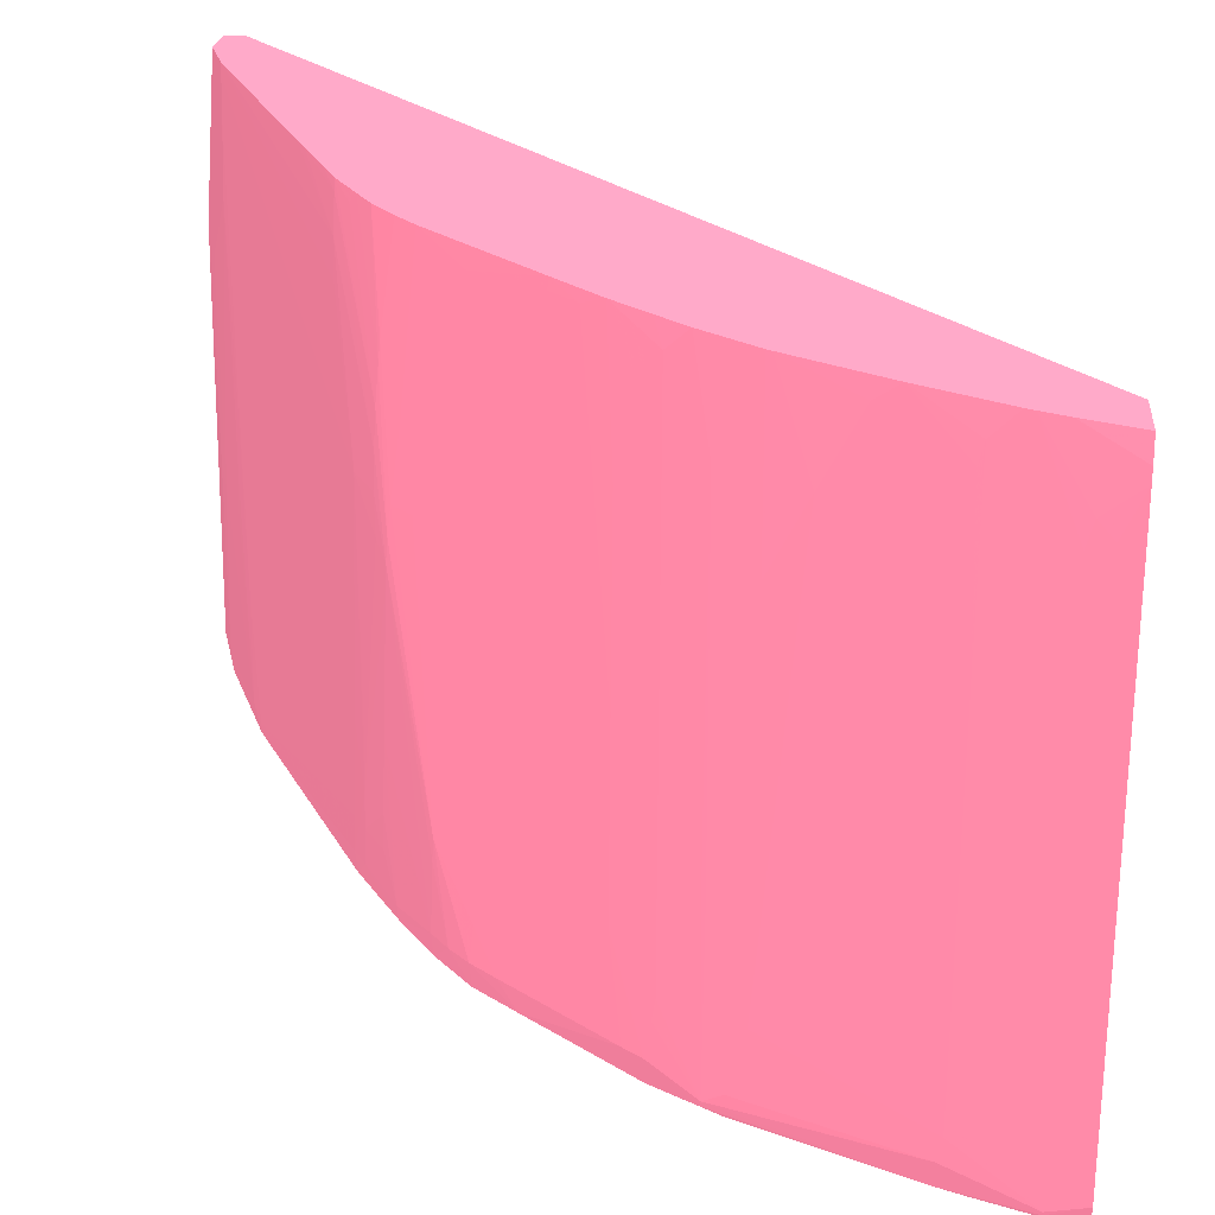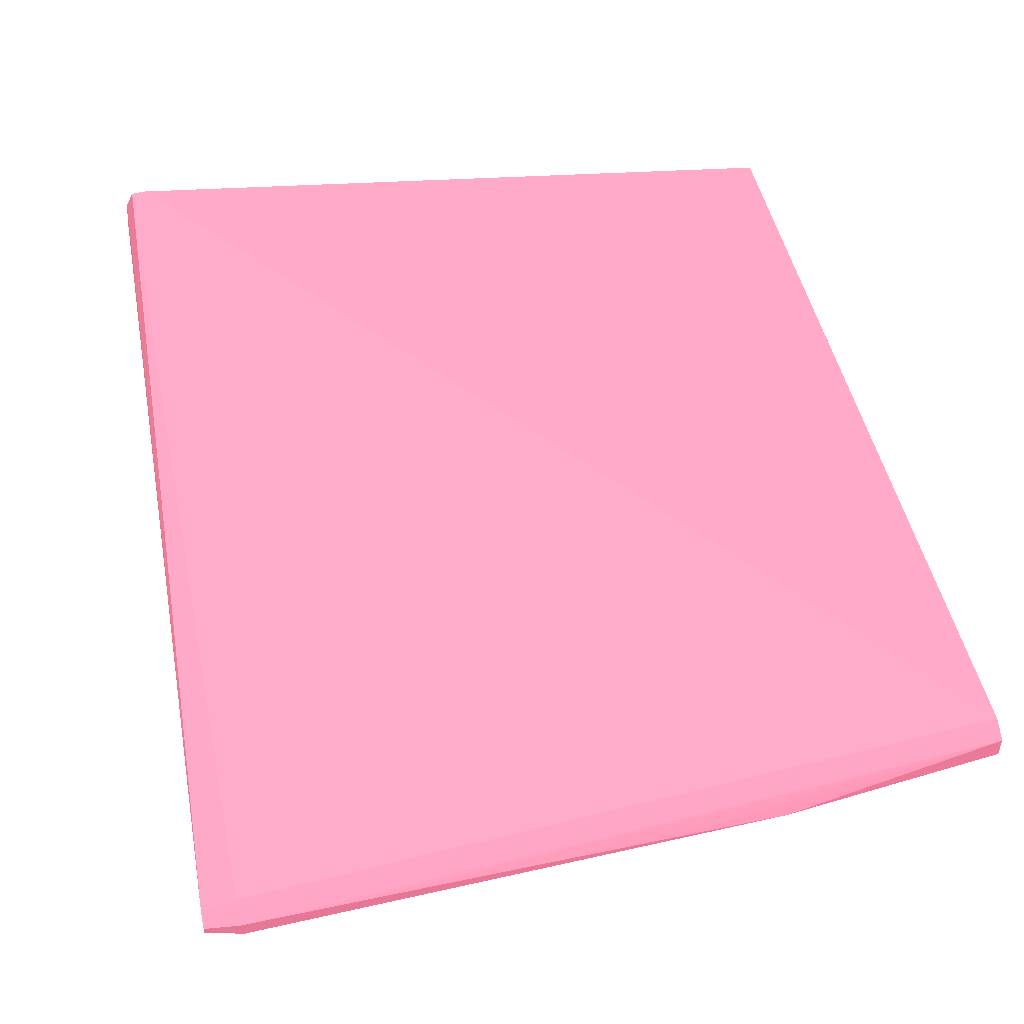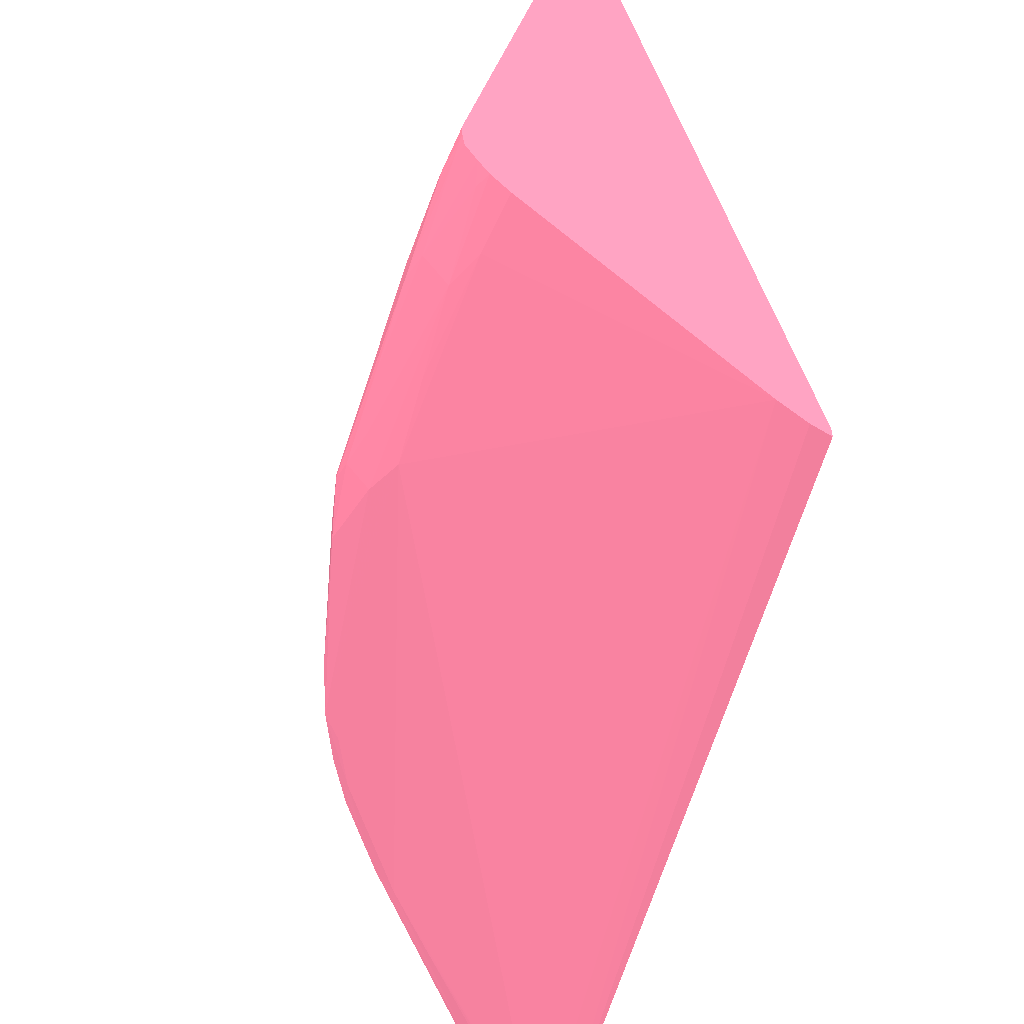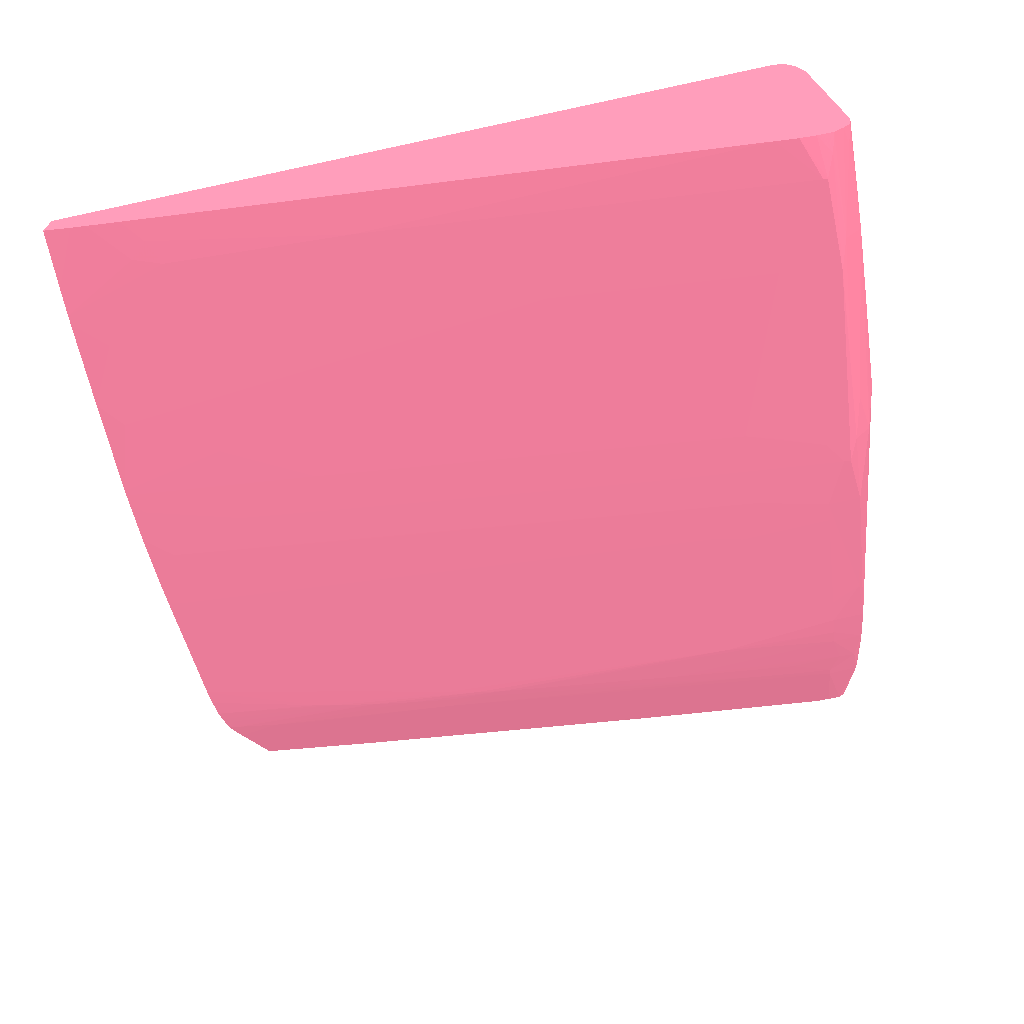
<metadata>
{"format":"obj","ext":"obj","renderer":"f3d","projection":"perspective","resolution":1024,"background":"white","views":[{"elev":34.5,"azim":-178.4,"up":"+Y"},{"elev":76.5,"azim":79.7,"up":"+Z"},{"elev":-56.3,"azim":-131.3,"up":"+Y"},{"elev":-72.5,"azim":-80.9,"up":"+Z"}]}
</metadata>
<code>
v 0.03808 -0.06085 -0.1059 0.6784 0.3569 0.4353
v 0.03787 -0.06188 -0.1059 0.6784 0.3569 0.4353
v 0.03773 -0.06169 -0.1069 0.6784 0.3569 0.4353
v 0.03777 -0.06085 -0.107 0.6784 0.3569 0.4353
v 0.03774 -0.05959 -0.1069 0.6784 0.3569 0.4353
v 0.03765 -0.05479 -0.1066 0.6784 0.3569 0.4353
v 0.03763 -0.05395 -0.1065 0.6784 0.3569 0.4353
v 0.03763 -0.04632 -0.1053 0.6784 0.3569 0.4353
v 0.03763 -0.04632 -0.1053 0.6784 0.3569 0.4353
v 0.03765 -0.04705 -0.1052 0.6784 0.3569 0.4353
v 0.03789 -0.05834 -0.105 0.6784 0.3569 0.4353
v 0.03791 -0.05959 -0.105 0.6784 0.3569 0.4353
v 0.03794 -0.06085 -0.105 0.6784 0.3569 0.4353
v 0.03785 -0.0618 -0.1051 0.6784 0.3569 0.4353
v 0.03296 -0.06187 -0.1159 0.6784 0.3569 0.4353
v 0.03426 -0.06187 -0.1134 0.6784 0.3569 0.4353
v 0.03681 -0.06185 -0.1084 0.6784 0.3569 0.4353
v 0.03658 -0.06177 -0.1097 0.6784 0.3569 0.4353
v 0.03723 -0.06188 -0.1059 0.6784 0.3569 0.4353
v 0.0207 -0.06245 -0.126 0.6784 0.3569 0.4353
v 0.0364 -0.06154 -0.1103 0.6784 0.3569 0.4353
v 0.03745 -0.05445 -0.1071 0.6784 0.3569 0.4353
v 0.03667 -0.06079 -0.1098 0.6784 0.3569 0.4353
v 0.03742 -0.04705 -0.106 0.6784 0.3569 0.4353
v 0.03681 -0.04454 -0.1071 0.6784 0.3569 0.4353
v 0.03668 -0.04203 -0.107 0.6784 0.3569 0.4353
v 0.03663 -0.04078 -0.1069 0.6784 0.3569 0.4353
v 0.03699 -0.0404 -0.1059 0.6784 0.3569 0.4353
v 0.03676 -0.0404 -0.105 0.6784 0.3569 0.4353
v 0.0377 -0.04956 -0.1052 0.6784 0.3569 0.4353
v 0.03785 -0.05708 -0.105 0.6784 0.3569 0.4353
v 0.03775 -0.05207 -0.1051 0.6784 0.3569 0.4353
v 0.03728 -0.06085 -0.105 0.6784 0.3569 0.4353
v 0.0374 -0.0618 -0.1051 0.6784 0.3569 0.4353
v 0.03069 -0.0618 -0.1196 0.6784 0.3569 0.4353
v 0.03161 -0.06176 -0.1184 0.6784 0.3569 0.4353
v 0.03276 -0.06174 -0.1168 0.6784 0.3569 0.4353
v 0.01263 -0.06226 -0.1197 0.6784 0.3569 0.4353
v 0.01443 -0.06244 -0.1285 0.6784 0.3569 0.4353
v 0.01819 -0.06243 -0.1272 0.6784 0.3569 0.4353
v 0.02195 -0.06223 -0.126 0.6784 0.3569 0.4353
v 0.02907 -0.06176 -0.1218 0.6784 0.3569 0.4353
v 0.02949 -0.06182 -0.1209 0.6784 0.3569 0.4353
v 0.0364 -0.06117 -0.1103 0.6784 0.3569 0.4353
v 0.03281 -0.06085 -0.1169 0.6784 0.3569 0.4353
v 0.03689 -0.05458 -0.1084 0.6784 0.3569 0.4353
v 0.03659 -0.05708 -0.1094 0.6784 0.3569 0.4353
v 0.03682 -0.05332 -0.1084 0.6784 0.3569 0.4353
v 0.03668 -0.05081 -0.1083 0.6784 0.3569 0.4353
v 0.03664 -0.04956 -0.1082 0.6784 0.3569 0.4353
v 0.03232 -0.04831 -0.116 0.6784 0.3569 0.4353
v 0.03661 -0.0404 -0.1069 0.6784 0.3569 0.4353
v 0.03284 -0.04454 -0.1145 0.6784 0.3569 0.4353
v 0.03279 -0.04329 -0.1144 0.6784 0.3569 0.4353
v 0.03616 -0.0404 -0.105 0.6784 0.3569 0.4353
v 0.0378 -0.05458 -0.1051 0.6784 0.3569 0.4353
v 0.01263 -0.06179 -0.1175 0.6784 0.3569 0.4353
v 0.01263 -0.06209 -0.1184 0.6784 0.3569 0.4353
v 0.03025 -0.06172 -0.1205 0.6784 0.3569 0.4353
v 0.03139 -0.06155 -0.1191 0.6784 0.3569 0.4353
v 0.03243 -0.06085 -0.1175 0.6784 0.3569 0.4353
v 0.01263 -0.06241 -0.129 0.6784 0.3569 0.4353
v 0.01568 -0.06241 -0.1285 0.6784 0.3569 0.4353
v 0.02411 -0.06177 -0.1255 0.6784 0.3569 0.4353
v 0.0207 -0.06197 -0.1271 0.6784 0.3569 0.4353
v 0.02195 -0.06176 -0.1268 0.6784 0.3569 0.4353
v 0.02772 -0.06166 -0.1229 0.6784 0.3569 0.4353
v 0.02912 -0.06085 -0.1218 0.6784 0.3569 0.4353
v 0.02975 -0.06085 -0.1212 0.6784 0.3569 0.4353
v 0.03276 -0.05959 -0.1168 0.6784 0.3569 0.4353
v 0.03263 -0.05621 -0.1166 0.6784 0.3569 0.4353
v 0.0324 -0.05959 -0.1175 0.6784 0.3569 0.4353
v 0.03236 -0.05834 -0.1174 0.6784 0.3569 0.4353
v 0.03231 -0.05708 -0.1173 0.6784 0.3569 0.4353
v 0.03167 -0.04965 -0.1173 0.6784 0.3569 0.4353
v 0.0317 -0.04831 -0.117 0.6784 0.3569 0.4353
v 0.03274 -0.04203 -0.1143 0.6784 0.3569 0.4353
v 0.03387 -0.0404 -0.1119 0.6784 0.3569 0.4353
v 0.01263 -0.06135 -0.1175 0.6784 0.3569 0.4353
v 0.01263 -0.0404 -0.125 0.6784 0.3569 0.4353
v 0.03029 -0.06085 -0.1206 0.6784 0.3569 0.4353
v 0.03139 -0.06108 -0.1191 0.6784 0.3569 0.4353
v 0.03178 -0.05959 -0.1184 0.6784 0.3569 0.4353
v 0.01263 -0.06232 -0.1297 0.6784 0.3569 0.4353
v 0.01317 -0.06223 -0.1297 0.6784 0.3569 0.4353
v 0.01568 -0.0619 -0.1294 0.6784 0.3569 0.4353
v 0.02262 -0.06154 -0.1266 0.6784 0.3569 0.4353
v 0.02416 -0.06085 -0.1256 0.6784 0.3569 0.4353
v 0.0192 -0.06176 -0.128 0.6784 0.3569 0.4353
v 0.01657 -0.06172 -0.1292 0.6784 0.3569 0.4353
v 0.02832 -0.06085 -0.1224 0.6784 0.3569 0.4353
v 0.02479 -0.06085 -0.1251 0.6784 0.3569 0.4353
v 0.02898 -0.05959 -0.1217 0.6784 0.3569 0.4353
v 0.03014 -0.05754 -0.1203 0.6784 0.3569 0.4353
v 0.03018 -0.05834 -0.1204 0.6784 0.3569 0.4353
v 0.03173 -0.05834 -0.1183 0.6784 0.3569 0.4353
v 0.03168 -0.05708 -0.1182 0.6784 0.3569 0.4353
v 0.03163 -0.05583 -0.1182 0.6784 0.3569 0.4353
v 0.0314 -0.05081 -0.1179 0.6784 0.3569 0.4353
v 0.03137 -0.05012 -0.1178 0.6784 0.3569 0.4353
v 0.03164 -0.04705 -0.1169 0.6784 0.3569 0.4353
v 0.03267 -0.04078 -0.1141 0.6784 0.3569 0.4353
v 0.03362 -0.0404 -0.1123 0.6784 0.3569 0.4353
v 0.01263 -0.0404 -0.1264 0.6784 0.3569 0.4353
v 0.01263 -0.0621 -0.1301 0.6784 0.3569 0.4353
v 0.01263 -0.06181 -0.1306 0.6784 0.3569 0.4353
v 0.01317 -0.06172 -0.1305 0.6784 0.3569 0.4353
v 0.02262 -0.06135 -0.1266 0.6784 0.3569 0.4353
v 0.02397 -0.05959 -0.1254 0.6784 0.3569 0.4353
v 0.02512 -0.04508 -0.1216 0.6784 0.3569 0.4353
v 0.02514 -0.05127 -0.1229 0.6784 0.3569 0.4353
v 0.02516 -0.05745 -0.1241 0.6784 0.3569 0.4353
v 0.01384 -0.06152 -0.1304 0.6784 0.3569 0.4353
v 0.01384 -0.0614 -0.1304 0.6784 0.3569 0.4353
v 0.01656 -0.06085 -0.1292 0.6784 0.3569 0.4353
v 0.02544 -0.05959 -0.1243 0.6784 0.3569 0.4353
v 0.02528 -0.05834 -0.1242 0.6784 0.3569 0.4353
v 0.03014 -0.05132 -0.1191 0.6784 0.3569 0.4353
v 0.03055 -0.04831 -0.1181 0.6784 0.3569 0.4353
v 0.03118 -0.04831 -0.1176 0.6784 0.3569 0.4353
v 0.0313 -0.04928 -0.1177 0.6784 0.3569 0.4353
v 0.03156 -0.0458 -0.1168 0.6784 0.3569 0.4353
v 0.03264 -0.0404 -0.1141 0.6784 0.3569 0.4353
v 0.03301 -0.0404 -0.1134 0.6784 0.3569 0.4353
v 0.01443 -0.0404 -0.1258 0.6784 0.3569 0.4353
v 0.01263 -0.0412 -0.1266 0.6784 0.3569 0.4353
v 0.01263 -0.06134 -0.1307 0.6784 0.3569 0.4353
v 0.02259 -0.05516 -0.1253 0.6784 0.3569 0.4353
v 0.02271 -0.05583 -0.1254 0.6784 0.3569 0.4353
v 0.02293 -0.05708 -0.1255 0.6784 0.3569 0.4353
v 0.02386 -0.05887 -0.1253 0.6784 0.3569 0.4353
v 0.022 -0.0609 -0.1268 0.6784 0.3569 0.4353
v 0.0214 -0.04623 -0.1241 0.6784 0.3569 0.4353
v 0.02145 -0.0404 -0.1229 0.6784 0.3569 0.4353
v 0.02466 -0.04203 -0.1213 0.6784 0.3569 0.4353
v 0.02531 -0.0404 -0.1205 0.6784 0.3569 0.4353
v 0.02598 -0.04078 -0.12 0.6784 0.3569 0.4353
v 0.02681 -0.04078 -0.1194 0.6784 0.3569 0.4353
v 0.0297 -0.04203 -0.1175 0.6784 0.3569 0.4353
v 0.01263 -0.06089 -0.1307 0.6784 0.3569 0.4353
v 0.01573 -0.05961 -0.1293 0.6784 0.3569 0.4353
v 0.01639 -0.06005 -0.1291 0.6784 0.3569 0.4353
v 0.01263 -0.06028 -0.1305 0.6784 0.3569 0.4353
v 0.01381 -0.04892 -0.1278 0.6784 0.3569 0.4353
v 0.02144 -0.05869 -0.1266 0.6784 0.3569 0.4353
v 0.02163 -0.05959 -0.1267 0.6784 0.3569 0.4353
v 0.03029 -0.0404 -0.1167 0.6784 0.3569 0.4353
v 0.03084 -0.0458 -0.1174 0.6784 0.3569 0.4353
v 0.03137 -0.04387 -0.1166 0.6784 0.3569 0.4353
v 0.03144 -0.04454 -0.1166 0.6784 0.3569 0.4353
v 0.03221 -0.04078 -0.1148 0.6784 0.3569 0.4353
v 0.03199 -0.0404 -0.115 0.6784 0.3569 0.4353
v 0.01526 -0.0404 -0.1256 0.6784 0.3569 0.4353
v 0.01263 -0.04164 -0.1267 0.6784 0.3569 0.4353
v 0.02268 -0.04363 -0.1229 0.6784 0.3569 0.4353
v 0.02271 -0.04982 -0.1242 0.6784 0.3569 0.4353
v 0.02284 -0.04454 -0.123 0.6784 0.3569 0.4353
v 0.02383 -0.0527 -0.1241 0.6784 0.3569 0.4353
v 0.0239 -0.04119 -0.1216 0.6784 0.3569 0.4353
v 0.02393 -0.04736 -0.1229 0.6784 0.3569 0.4353
v 0.02403 -0.04203 -0.1217 0.6784 0.3569 0.4353
v 0.02076 -0.04581 -0.1243 0.6784 0.3569 0.4353
v 0.0202 -0.04362 -0.1241 0.6784 0.3569 0.4353
v 0.02128 -0.0404 -0.123 0.6784 0.3569 0.4353
v 0.02176 -0.0404 -0.1227 0.6784 0.3569 0.4353
v 0.02215 -0.04078 -0.1226 0.6784 0.3569 0.4353
v 0.02593 -0.0404 -0.12 0.6784 0.3569 0.4353
v 0.0244 -0.0404 -0.1211 0.6784 0.3569 0.4353
v 0.02676 -0.0404 -0.1194 0.6784 0.3569 0.4353
v 0.02894 -0.04108 -0.1179 0.6784 0.3569 0.4353
v 0.01571 -0.04711 -0.1268 0.6784 0.3569 0.4353
v 0.01638 -0.0538 -0.1279 0.6784 0.3569 0.4353
v 0.01898 -0.04105 -0.1241 0.6784 0.3569 0.4353
v 0.02022 -0.04986 -0.1254 0.6784 0.3569 0.4353
v 0.01263 -0.05405 -0.1293 0.6784 0.3569 0.4353
v 0.01263 -0.04782 -0.128 0.6784 0.3569 0.4353
v 0.01263 -0.04263 -0.1269 0.6784 0.3569 0.4353
v 0.01329 -0.04318 -0.1268 0.6784 0.3569 0.4353
v 0.01401 -0.04352 -0.1267 0.6784 0.3569 0.4353
v 0.01554 -0.0404 -0.1255 0.6784 0.3569 0.4353
v 0.03089 -0.0404 -0.1162 0.6784 0.3569 0.4353
v 0.03155 -0.0404 -0.1155 0.6784 0.3569 0.4353
v 0.01379 -0.04268 -0.1266 0.6784 0.3569 0.4353
v 0.0232 -0.0404 -0.1219 0.6784 0.3569 0.4353
v 0.02377 -0.0404 -0.1215 0.6784 0.3569 0.4353
v 0.02415 -0.0404 -0.1212 0.6784 0.3569 0.4353
v 0.01823 -0.0404 -0.1243 0.6784 0.3569 0.4353
v 0.01634 -0.04133 -0.1253 0.6784 0.3569 0.4353
v 0.01636 -0.04757 -0.1266 0.6784 0.3569 0.4353
v 0.01651 -0.04203 -0.1254 0.6784 0.3569 0.4353
f 1 2 3
f 1 3 4
f 1 4 5
f 1 5 6
f 1 6 7
f 1 7 8
f 1 8 9
f 1 9 10
f 1 10 11
f 1 11 12
f 1 12 13
f 1 13 14
f 1 14 2
f 2 15 16
f 2 16 17
f 2 17 18
f 2 18 3
f 2 14 34
f 2 34 19
f 2 19 20
f 2 20 15
f 3 18 21
f 3 21 4
f 4 22 5
f 4 21 23
f 4 23 22
f 5 22 6
f 6 22 7
f 7 24 8
f 7 22 24
f 8 24 25
f 8 25 26
f 8 26 27
f 8 27 28
f 8 28 9
f 9 28 29
f 9 29 10
f 10 29 30
f 10 30 11
f 11 31 29
f 11 29 12
f 11 30 32
f 11 32 31
f 12 29 13
f 13 29 55
f 13 55 33
f 13 33 34
f 13 34 14
f 15 35 36
f 15 36 37
f 15 37 18
f 15 18 16
f 15 20 35
f 16 18 17
f 18 37 21
f 19 34 38
f 19 38 20
f 20 39 40
f 20 40 41
f 20 41 42
f 20 42 43
f 20 43 35
f 20 38 39
f 21 44 23
f 21 37 45
f 21 45 44
f 22 46 25
f 22 25 24
f 22 23 46
f 23 44 47
f 23 47 48
f 23 48 46
f 25 46 48
f 25 48 49
f 25 49 26
f 26 49 50
f 26 50 51
f 26 51 27
f 27 52 28
f 27 51 53
f 27 53 54
f 27 54 52
f 28 52 78
f 28 78 103
f 28 103 124
f 28 124 123
f 28 123 152
f 28 152 182
f 28 182 181
f 28 181 147
f 28 147 169
f 28 169 167
f 28 167 136
f 28 136 168
f 28 168 186
f 28 186 185
f 28 185 184
f 28 184 165
f 28 165 134
f 28 134 164
f 28 164 187
f 28 187 180
f 28 180 153
f 28 153 125
f 28 125 104
f 28 104 80
f 28 80 55
f 28 55 29
f 29 31 56
f 29 56 32
f 29 32 30
f 31 32 56
f 33 55 57
f 33 57 34
f 34 57 58
f 34 58 38
f 35 59 36
f 35 43 42
f 35 42 59
f 36 59 37
f 37 59 60
f 37 60 61
f 37 61 45
f 38 58 57
f 38 57 79
f 38 79 80
f 38 80 104
f 38 104 126
f 38 126 154
f 38 154 177
f 38 177 176
f 38 176 175
f 38 175 143
f 38 143 140
f 38 140 127
f 38 127 106
f 38 106 105
f 38 105 84
f 38 84 62
f 38 62 39
f 39 62 63
f 39 63 40
f 40 63 41
f 41 64 42
f 41 63 65
f 41 65 66
f 41 66 64
f 42 64 67
f 42 67 68
f 42 68 69
f 42 69 59
f 44 45 70
f 44 70 71
f 44 71 47
f 45 61 72
f 45 72 73
f 45 73 70
f 47 50 49
f 47 49 48
f 47 71 51
f 47 51 50
f 51 71 73
f 51 73 74
f 51 74 75
f 51 75 76
f 51 76 77
f 51 77 54
f 51 54 53
f 52 54 77
f 52 77 78
f 55 79 57
f 55 80 79
f 59 69 81
f 59 81 60
f 60 82 61
f 60 81 82
f 61 82 83
f 61 83 72
f 62 84 63
f 63 84 85
f 63 85 86
f 63 86 65
f 64 66 87
f 64 87 88
f 64 88 67
f 65 86 89
f 65 89 66
f 66 89 90
f 66 90 87
f 67 91 68
f 67 88 92
f 67 92 91
f 68 91 93
f 68 93 94
f 68 94 69
f 69 94 95
f 69 95 81
f 70 73 71
f 72 83 96
f 72 96 97
f 72 97 73
f 73 75 74
f 73 97 98
f 73 98 99
f 73 99 100
f 73 100 75
f 75 100 76
f 76 101 77
f 76 100 101
f 77 101 102
f 77 102 103
f 77 103 78
f 81 95 100
f 81 100 99
f 81 99 98
f 81 98 82
f 82 98 97
f 82 97 96
f 82 96 83
f 84 105 85
f 85 105 86
f 86 105 106
f 86 106 107
f 86 107 90
f 86 90 89
f 87 108 88
f 87 90 108
f 88 108 109
f 88 109 110
f 88 110 111
f 88 111 112
f 88 112 92
f 90 107 113
f 90 113 114
f 90 114 115
f 90 115 108
f 91 116 117
f 91 117 93
f 91 92 116
f 92 112 117
f 92 117 116
f 93 117 112
f 93 112 118
f 93 118 94
f 94 118 119
f 94 119 120
f 94 120 121
f 94 121 100
f 94 100 95
f 100 121 101
f 101 121 122
f 101 122 102
f 102 122 123
f 102 123 124
f 102 124 103
f 104 125 126
f 106 127 107
f 107 127 113
f 108 128 129
f 108 129 130
f 108 130 131
f 108 131 109
f 108 115 132
f 108 132 133
f 108 133 134
f 108 134 128
f 109 131 135
f 109 135 110
f 110 135 136
f 110 136 111
f 111 136 137
f 111 137 112
f 112 137 138
f 112 138 139
f 112 139 119
f 112 119 118
f 113 127 140
f 113 140 114
f 114 141 142
f 114 142 115
f 114 140 143
f 114 143 144
f 114 144 141
f 115 142 145
f 115 145 146
f 115 146 132
f 119 139 147
f 119 147 148
f 119 148 120
f 120 148 149
f 120 149 121
f 121 149 150
f 121 150 122
f 122 150 151
f 122 151 123
f 123 151 152
f 125 153 154
f 125 154 126
f 128 134 155
f 128 155 156
f 128 156 129
f 129 156 130
f 130 156 155
f 130 155 131
f 131 155 157
f 131 157 158
f 131 158 159
f 131 159 160
f 131 160 161
f 131 161 135
f 132 146 145
f 132 145 133
f 133 162 163
f 133 163 164
f 133 164 134
f 133 145 162
f 134 165 166
f 134 166 155
f 135 161 159
f 135 159 136
f 136 167 137
f 136 159 168
f 137 167 169
f 137 169 138
f 138 169 170
f 138 170 139
f 139 170 147
f 141 144 171
f 141 171 172
f 141 172 142
f 142 172 173
f 142 173 174
f 142 174 145
f 143 175 144
f 144 175 176
f 144 176 177
f 144 177 178
f 144 178 179
f 144 179 180
f 144 180 171
f 145 174 163
f 145 163 162
f 147 181 149
f 147 149 148
f 147 170 169
f 149 181 182
f 149 182 150
f 150 182 152
f 150 152 151
f 153 180 179
f 153 179 183
f 153 183 154
f 154 183 178
f 154 178 177
f 155 166 184
f 155 184 159
f 155 159 157
f 157 159 158
f 159 161 160
f 159 184 185
f 159 185 186
f 159 186 168
f 163 173 164
f 163 174 173
f 164 173 187
f 165 184 166
f 171 180 188
f 171 188 189
f 171 189 172
f 172 189 190
f 172 190 187
f 172 187 173
f 178 183 179
f 180 187 188
f 187 190 188
f 188 190 189

</code>
